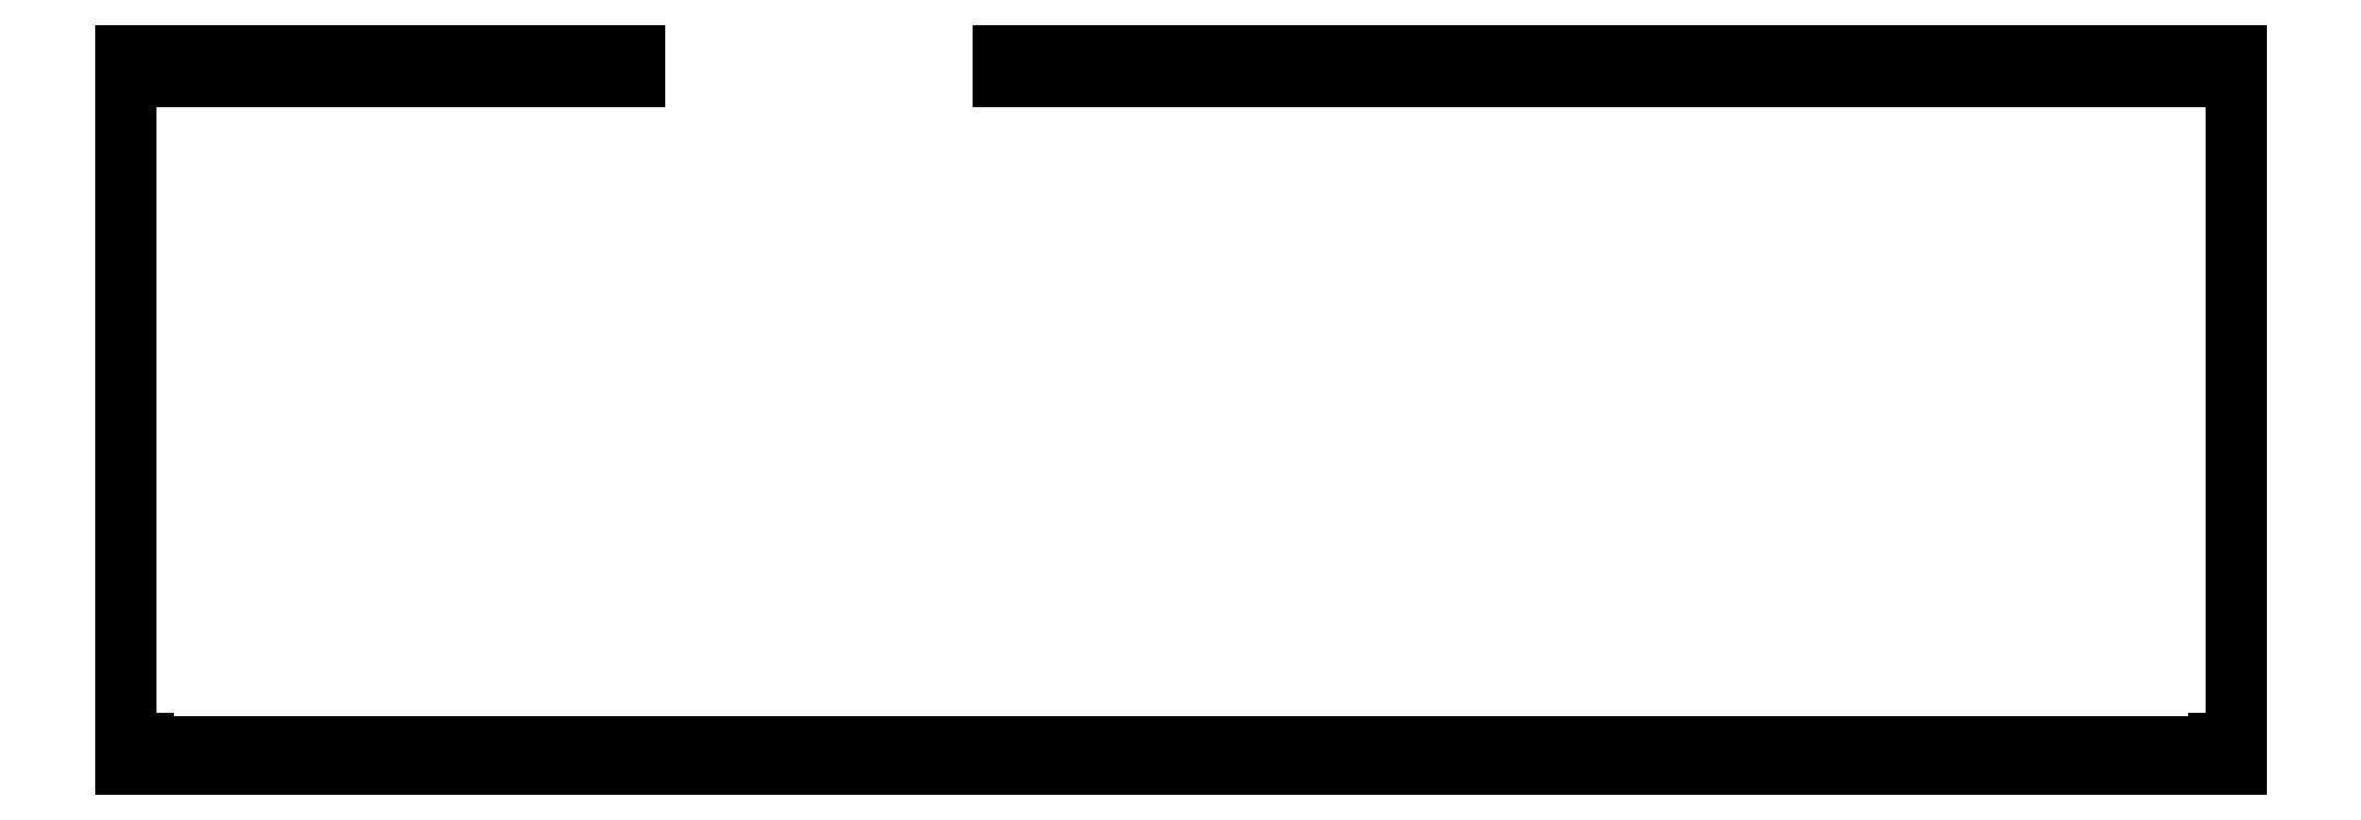
<metadata>
{"format":"dxf","ext":"dxf","renderer":"ezdxf+matplotlib","layout":"modelspace","background":"white","min_lineweight":24,"dpi":150}
</metadata>
<code>
0
SECTION
2
ENTITIES
0
LINE
8
0
10
438.7
20
0.4272
30
0
11
0.09508
21
0.4272
31
0
0
LINE
8
0
10
0.09508
20
0.4272
30
0
11
0.09508
21
148.8
31
0
0
LINE
8
0
10
0.09508
20
148.8
30
0
11
106.9
21
148.8
31
0
0
LINE
8
0
10
106.9
20
148.8
30
0
11
106.9
21
143.1
31
0
0
LINE
8
0
10
106.9
20
143.1
30
0
11
1.407
21
143.1
31
0
0
LINE
8
0
10
1.407
20
143.1
30
0
11
1.407
21
6.103
31
0
0
LINE
8
0
10
1.407
20
6.103
30
0
11
5.095
21
6.103
31
0
0
LINE
8
0
10
5.095
20
6.103
30
0
11
5.095
21
5.427
31
0
0
LINE
8
0
10
5.095
20
5.427
30
0
11
433.7
21
5.427
31
0
0
LINE
8
0
10
433.7
20
5.427
30
0
11
433.7
21
6.103
31
0
0
LINE
8
0
10
433.7
20
6.103
30
0
11
437.4
21
6.103
31
0
0
LINE
8
0
10
437.4
20
6.103
30
0
11
437.4
21
143.1
31
0
0
LINE
8
0
10
437.4
20
143.1
30
0
11
181.9
21
143.1
31
0
0
LINE
8
0
10
181.9
20
143.1
30
0
11
181.9
21
148.8
31
0
0
LINE
8
0
10
181.9
20
148.8
30
0
11
438.7
21
148.8
31
0
0
LINE
8
0
10
438.7
20
148.8
30
0
11
438.7
21
0.4272
31
0
0
ENDSEC
0
EOF

</code>
